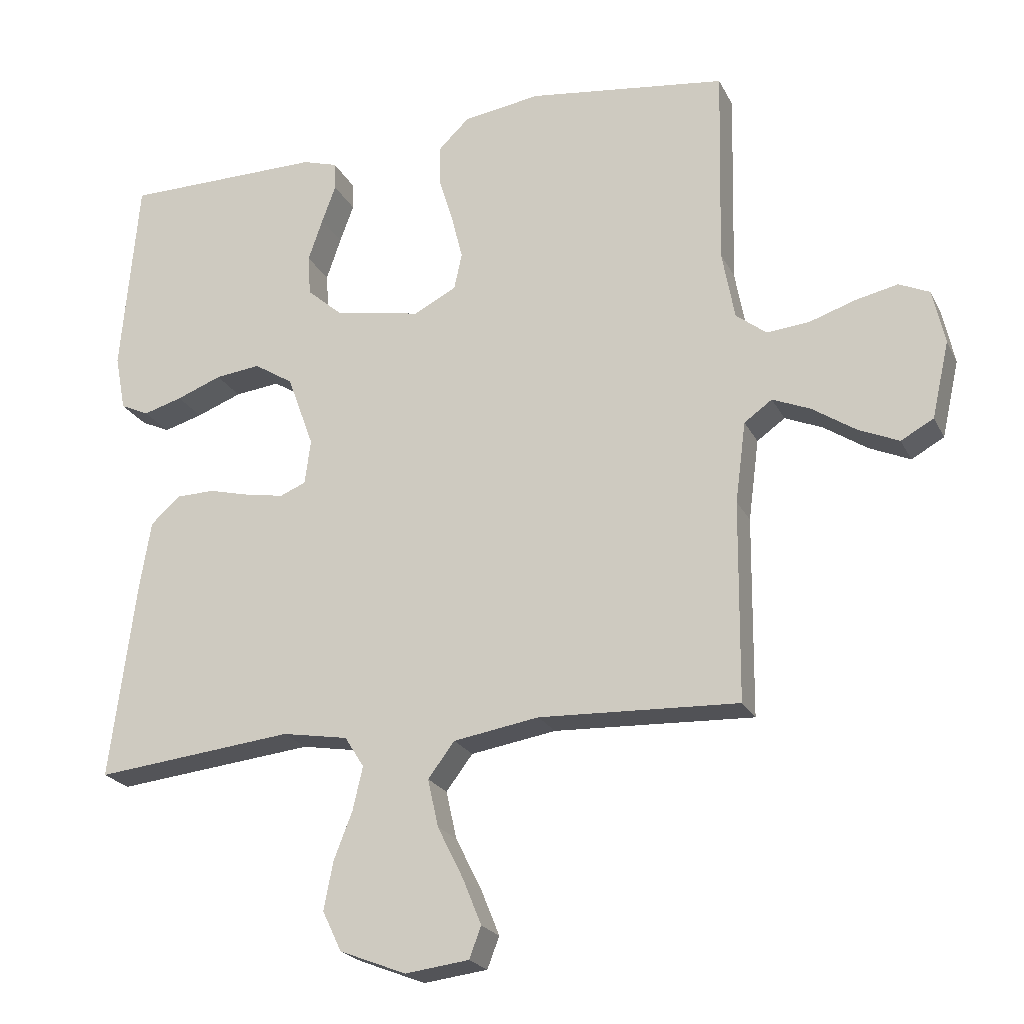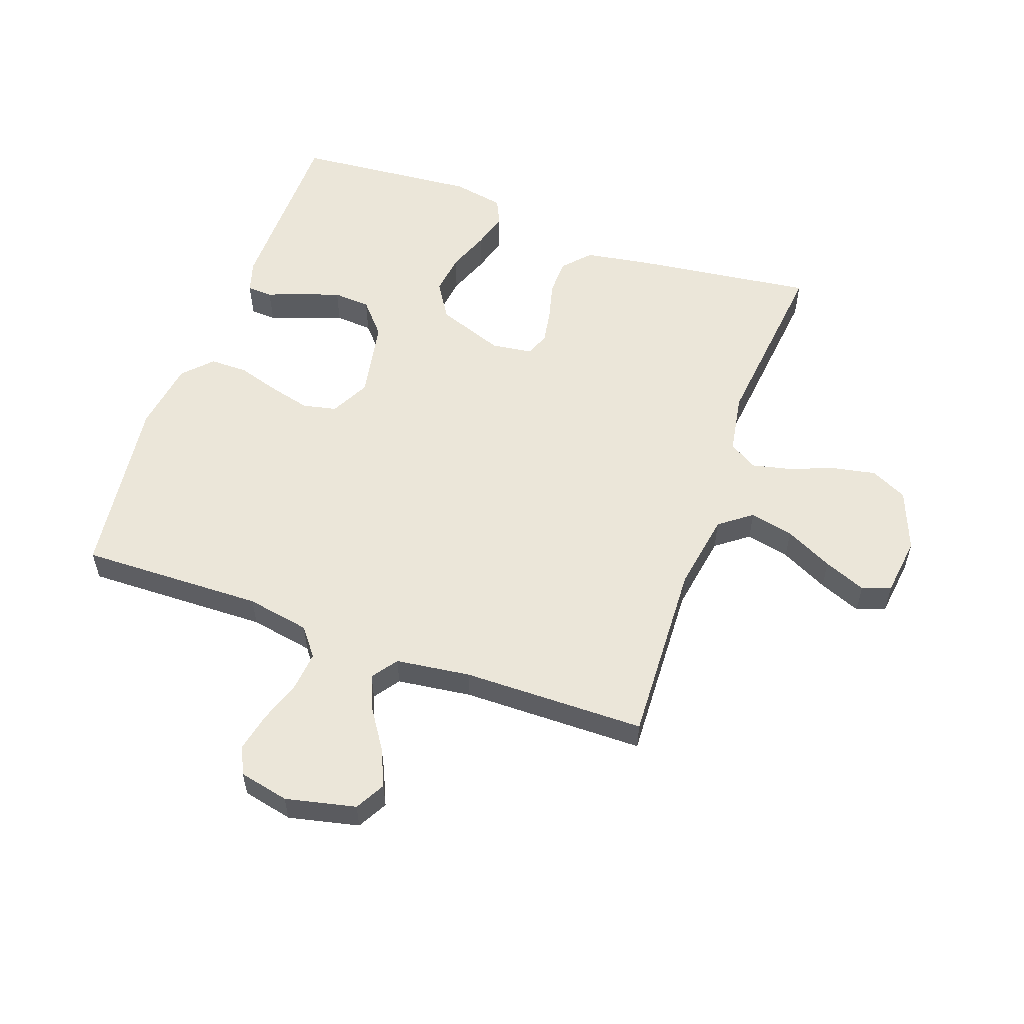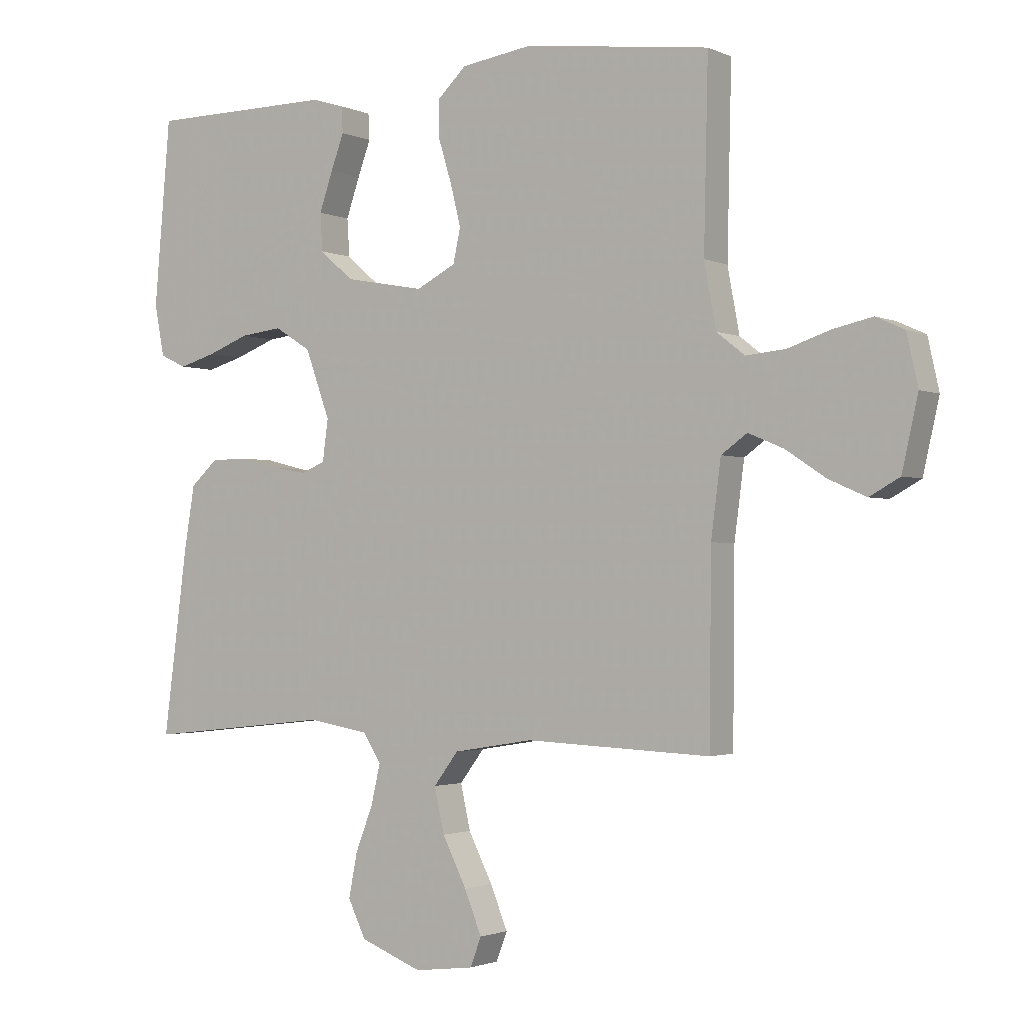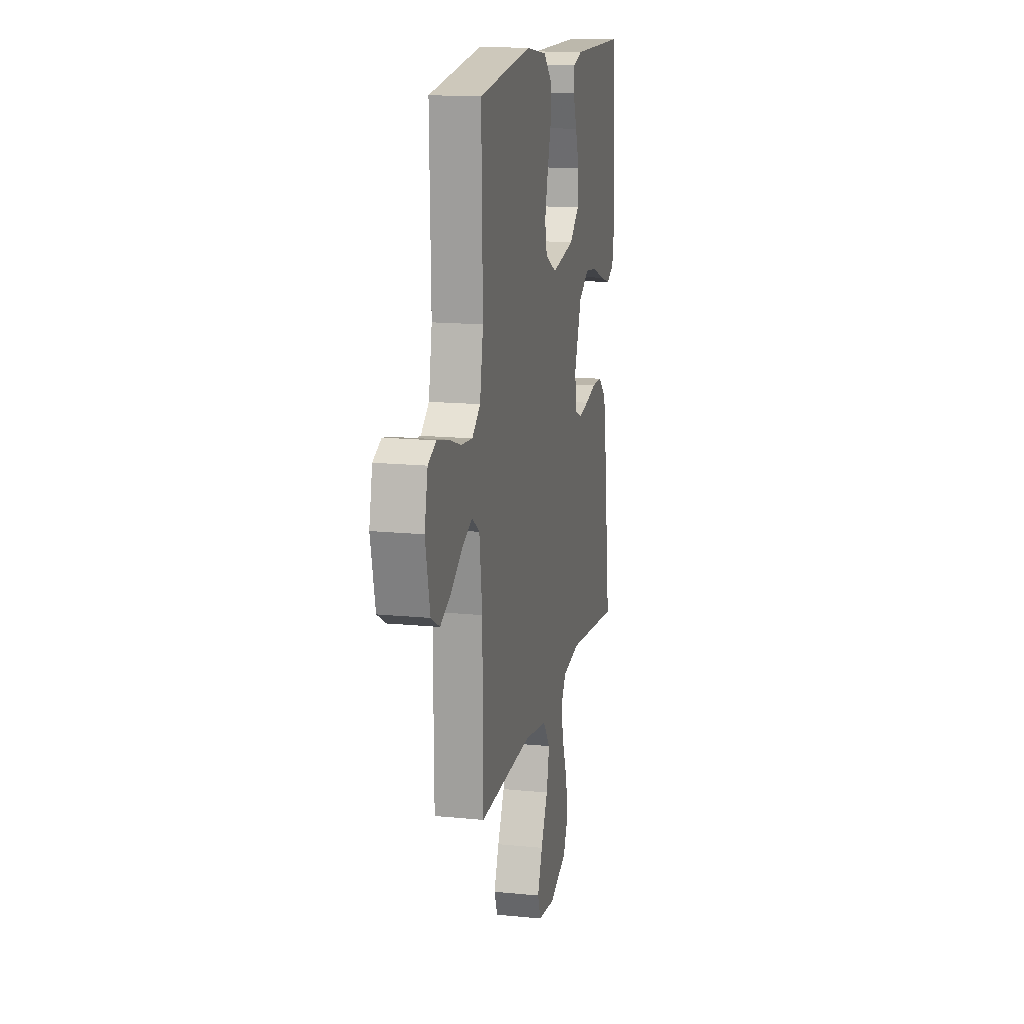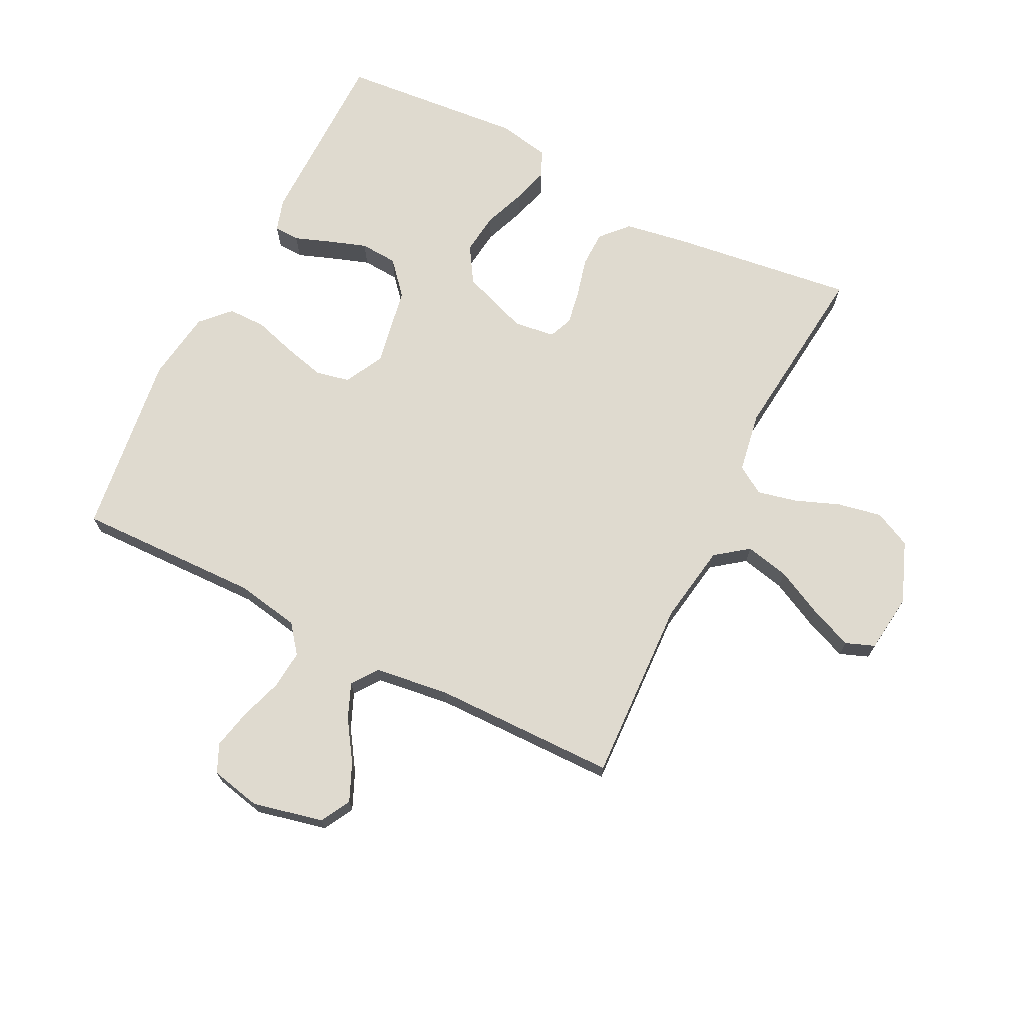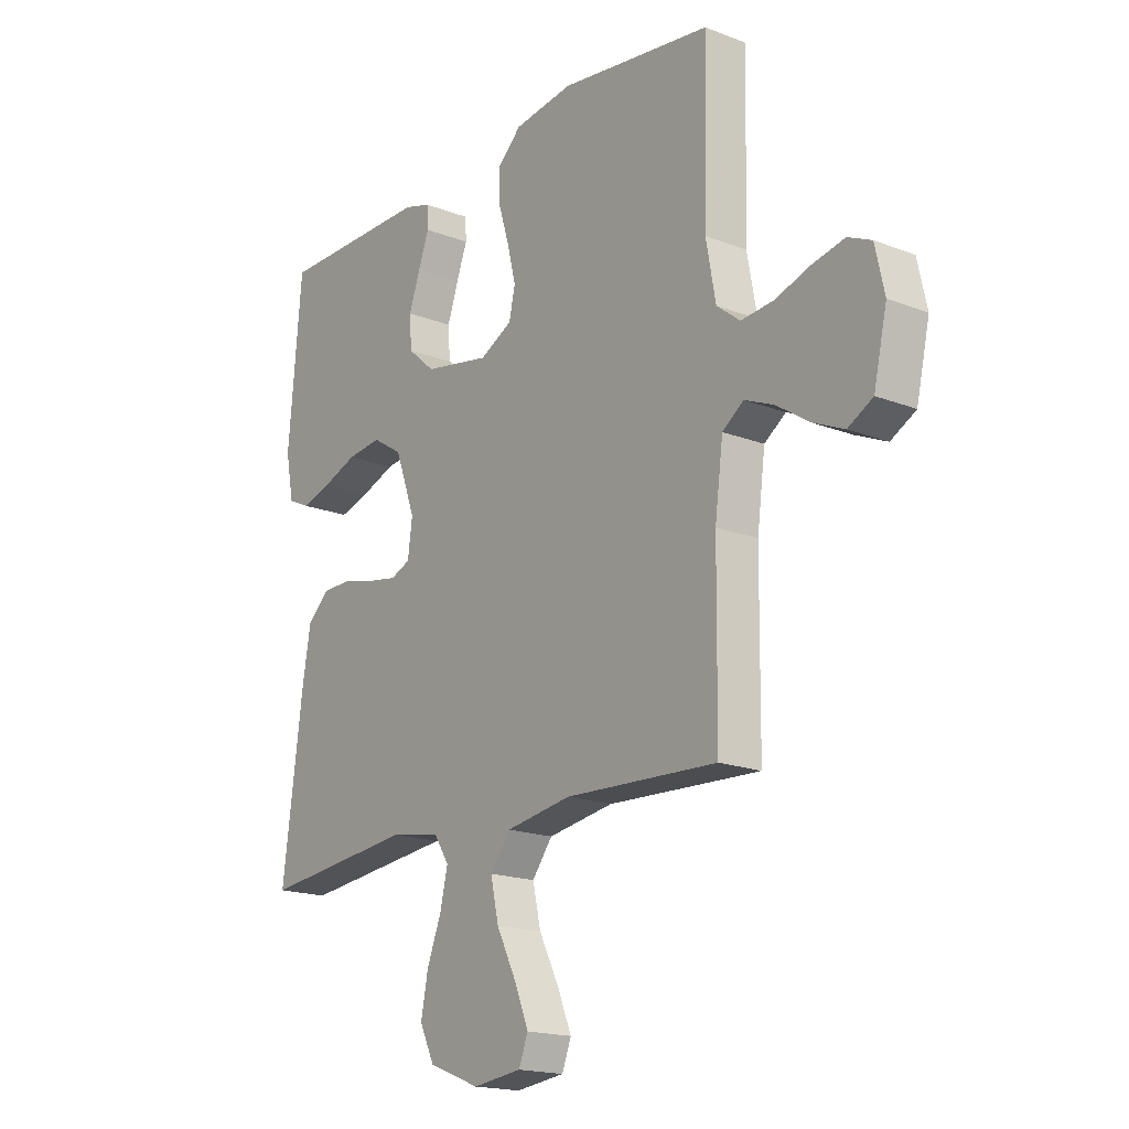
<metadata>
{"format":"obj","ext":"obj","renderer":"f3d","projection":"perspective","resolution":1024,"background":"white","views":[{"elev":-22.2,"azim":20.8,"up":"+Z"},{"elev":56.1,"azim":109.7,"up":"+Y"},{"elev":-1.9,"azim":33.1,"up":"+Z"},{"elev":15.0,"azim":102.1,"up":"+Z"},{"elev":70.6,"azim":116.6,"up":"+Y"},{"elev":-17.9,"azim":52.7,"up":"+Z"}]}
</metadata>
<code>
v 0.5 0.07 0.5
v 0.493 0.07 0.2
v 0.512 0.07 0.096
v 0.558 0.07 0.06
v 0.622 0.07 0.066
v 0.691 0.07 0.089
v 0.755 0.07 0.103
v 0.801 0.07 0.082
v 0.819 0.07 0
v 0.793 0.07 -0.115
v 0.744 0.07 -0.142
v 0.683 0.07 -0.115
v 0.618 0.07 -0.072
v 0.561 0.07 -0.048
v 0.519 0.07 -0.078
v 0.503 0.07 -0.2
v 0.5 0.07 -0.5
v 0.2 0.07 -0.487
v 0.071 0.07 -0.508
v 0.031 0.07 -0.561
v 0.047 0.07 -0.633
v 0.086 0.07 -0.711
v 0.114 0.07 -0.78
v 0.096 0.07 -0.827
v 0 0.07 -0.839
v -0.1 0.07 -0.8
v -0.129 0.07 -0.74
v -0.115 0.07 -0.668
v -0.087 0.07 -0.596
v -0.072 0.07 -0.531
v -0.101 0.07 -0.485
v -0.2 0.07 -0.468
v -0.5 0.07 -0.5
v -0.461 0.07 -0.2
v -0.444 0.07 -0.098
v -0.4 0.07 -0.058
v -0.341 0.07 -0.057
v -0.278 0.07 -0.073
v -0.221 0.07 -0.083
v -0.182 0.07 -0.067
v -0.173 0.07 0
v -0.213 0.07 0.11
v -0.272 0.07 0.147
v -0.34 0.07 0.139
v -0.408 0.07 0.113
v -0.467 0.07 0.096
v -0.51 0.07 0.116
v -0.526 0.07 0.2
v -0.5 0.07 0.5
v -0.2 0.07 0.502
v -0.147 0.07 0.486
v -0.145 0.07 0.444
v -0.166 0.07 0.387
v -0.188 0.07 0.323
v -0.184 0.07 0.262
v -0.13 0.07 0.215
v 0 0.07 0.191
v 0.064 0.07 0.224
v 0.076 0.07 0.279
v 0.059 0.07 0.347
v 0.038 0.07 0.416
v 0.038 0.07 0.478
v 0.084 0.07 0.522
v 0.2 0.07 0.539
v 0.5 0 0.5
v 0.493 0 0.2
v 0.512 0 0.096
v 0.558 0 0.06
v 0.622 0 0.066
v 0.691 0 0.089
v 0.755 0 0.103
v 0.801 0 0.082
v 0.819 0 0
v 0.793 0 -0.115
v 0.744 0 -0.142
v 0.683 0 -0.115
v 0.618 0 -0.072
v 0.561 0 -0.048
v 0.519 0 -0.078
v 0.503 0 -0.2
v 0.5 0 -0.5
v 0.2 0 -0.487
v 0.071 0 -0.508
v 0.031 0 -0.561
v 0.047 0 -0.633
v 0.086 0 -0.711
v 0.114 0 -0.78
v 0.096 0 -0.827
v 0 0 -0.839
v -0.1 0 -0.8
v -0.129 0 -0.74
v -0.115 0 -0.668
v -0.087 0 -0.596
v -0.072 0 -0.531
v -0.101 0 -0.485
v -0.2 0 -0.468
v -0.5 0 -0.5
v -0.461 0 -0.2
v -0.444 0 -0.098
v -0.4 0 -0.058
v -0.341 0 -0.057
v -0.278 0 -0.073
v -0.221 0 -0.083
v -0.182 0 -0.067
v -0.173 0 0
v -0.213 0 0.11
v -0.272 0 0.147
v -0.34 0 0.139
v -0.408 0 0.113
v -0.467 0 0.096
v -0.51 0 0.116
v -0.526 0 0.2
v -0.5 0 0.5
v -0.2 0 0.502
v -0.147 0 0.486
v -0.145 0 0.444
v -0.166 0 0.387
v -0.188 0 0.323
v -0.184 0 0.262
v -0.13 0 0.215
v 0 0 0.191
v 0.064 0 0.224
v 0.076 0 0.279
v 0.059 0 0.347
v 0.038 0 0.416
v 0.038 0 0.478
v 0.084 0 0.522
v 0.2 0 0.539
f 64 1 2
f 63 64 2
f 62 63 2
f 61 62 2
f 60 61 2
f 59 60 2 3
f 58 59 3 4
f 57 58 4
f 56 57 4
f 51 52 53
f 50 51 53
f 49 50 53
f 48 49 53
f 47 48 53
f 46 47 53
f 45 46 53
f 44 45 53
f 43 44 53 54
f 42 43 54 55
f 36 37 38
f 35 36 38
f 34 35 38
f 33 34 38
f 32 33 38
f 31 32 38 39
f 30 31 39 40
f 27 28 29
f 26 27 29
f 25 26 29
f 24 25 29
f 23 24 29
f 22 23 29
f 21 22 29
f 20 21 29 30
f 30 40 41
f 20 30 41
f 19 20 41
f 16 17 18
f 19 41 42
f 18 19 42
f 16 18 42
f 15 16 42
f 11 12 13
f 10 11 13
f 9 10 13
f 8 9 13
f 7 8 13
f 6 7 13
f 5 6 13
f 4 5 13 14
f 42 55 56
f 15 42 56
f 14 15 56
f 4 14 56
f 66 65 128
f 66 128 127
f 66 127 126
f 66 126 125
f 66 125 124
f 67 66 124 123
f 68 67 123 122
f 68 122 121
f 68 121 120
f 117 116 115
f 117 115 114
f 117 114 113
f 117 113 112
f 117 112 111
f 117 111 110
f 117 110 109
f 117 109 108
f 118 117 108 107
f 119 118 107 106
f 102 101 100
f 102 100 99
f 102 99 98
f 102 98 97
f 102 97 96
f 103 102 96 95
f 104 103 95 94
f 93 92 91
f 93 91 90
f 93 90 89
f 93 89 88
f 93 88 87
f 93 87 86
f 93 86 85
f 94 93 85 84
f 105 104 94
f 105 94 84
f 105 84 83
f 82 81 80
f 106 105 83
f 106 83 82
f 106 82 80
f 106 80 79
f 77 76 75
f 77 75 74
f 77 74 73
f 77 73 72
f 77 72 71
f 77 71 70
f 77 70 69
f 78 77 69 68
f 120 119 106
f 120 106 79
f 120 79 78
f 120 78 68
f 1 65 66 2
f 2 66 67 3
f 3 67 68 4
f 4 68 69 5
f 5 69 70 6
f 6 70 71 7
f 7 71 72 8
f 8 72 73 9
f 9 73 74 10
f 10 74 75 11
f 11 75 76 12
f 12 76 77 13
f 13 77 78 14
f 14 78 79 15
f 15 79 80 16
f 16 80 81 17
f 17 81 82 18
f 18 82 83 19
f 19 83 84 20
f 20 84 85 21
f 21 85 86 22
f 22 86 87 23
f 23 87 88 24
f 24 88 89 25
f 25 89 90 26
f 26 90 91 27
f 27 91 92 28
f 28 92 93 29
f 29 93 94 30
f 30 94 95 31
f 31 95 96 32
f 32 96 97 33
f 33 97 98 34
f 34 98 99 35
f 35 99 100 36
f 36 100 101 37
f 37 101 102 38
f 38 102 103 39
f 39 103 104 40
f 40 104 105 41
f 41 105 106 42
f 42 106 107 43
f 43 107 108 44
f 44 108 109 45
f 45 109 110 46
f 46 110 111 47
f 47 111 112 48
f 48 112 113 49
f 49 113 114 50
f 50 114 115 51
f 51 115 116 52
f 52 116 117 53
f 53 117 118 54
f 54 118 119 55
f 55 119 120 56
f 56 120 121 57
f 57 121 122 58
f 58 122 123 59
f 59 123 124 60
f 60 124 125 61
f 61 125 126 62
f 62 126 127 63
f 63 127 128 64
f 64 128 65 1

</code>
